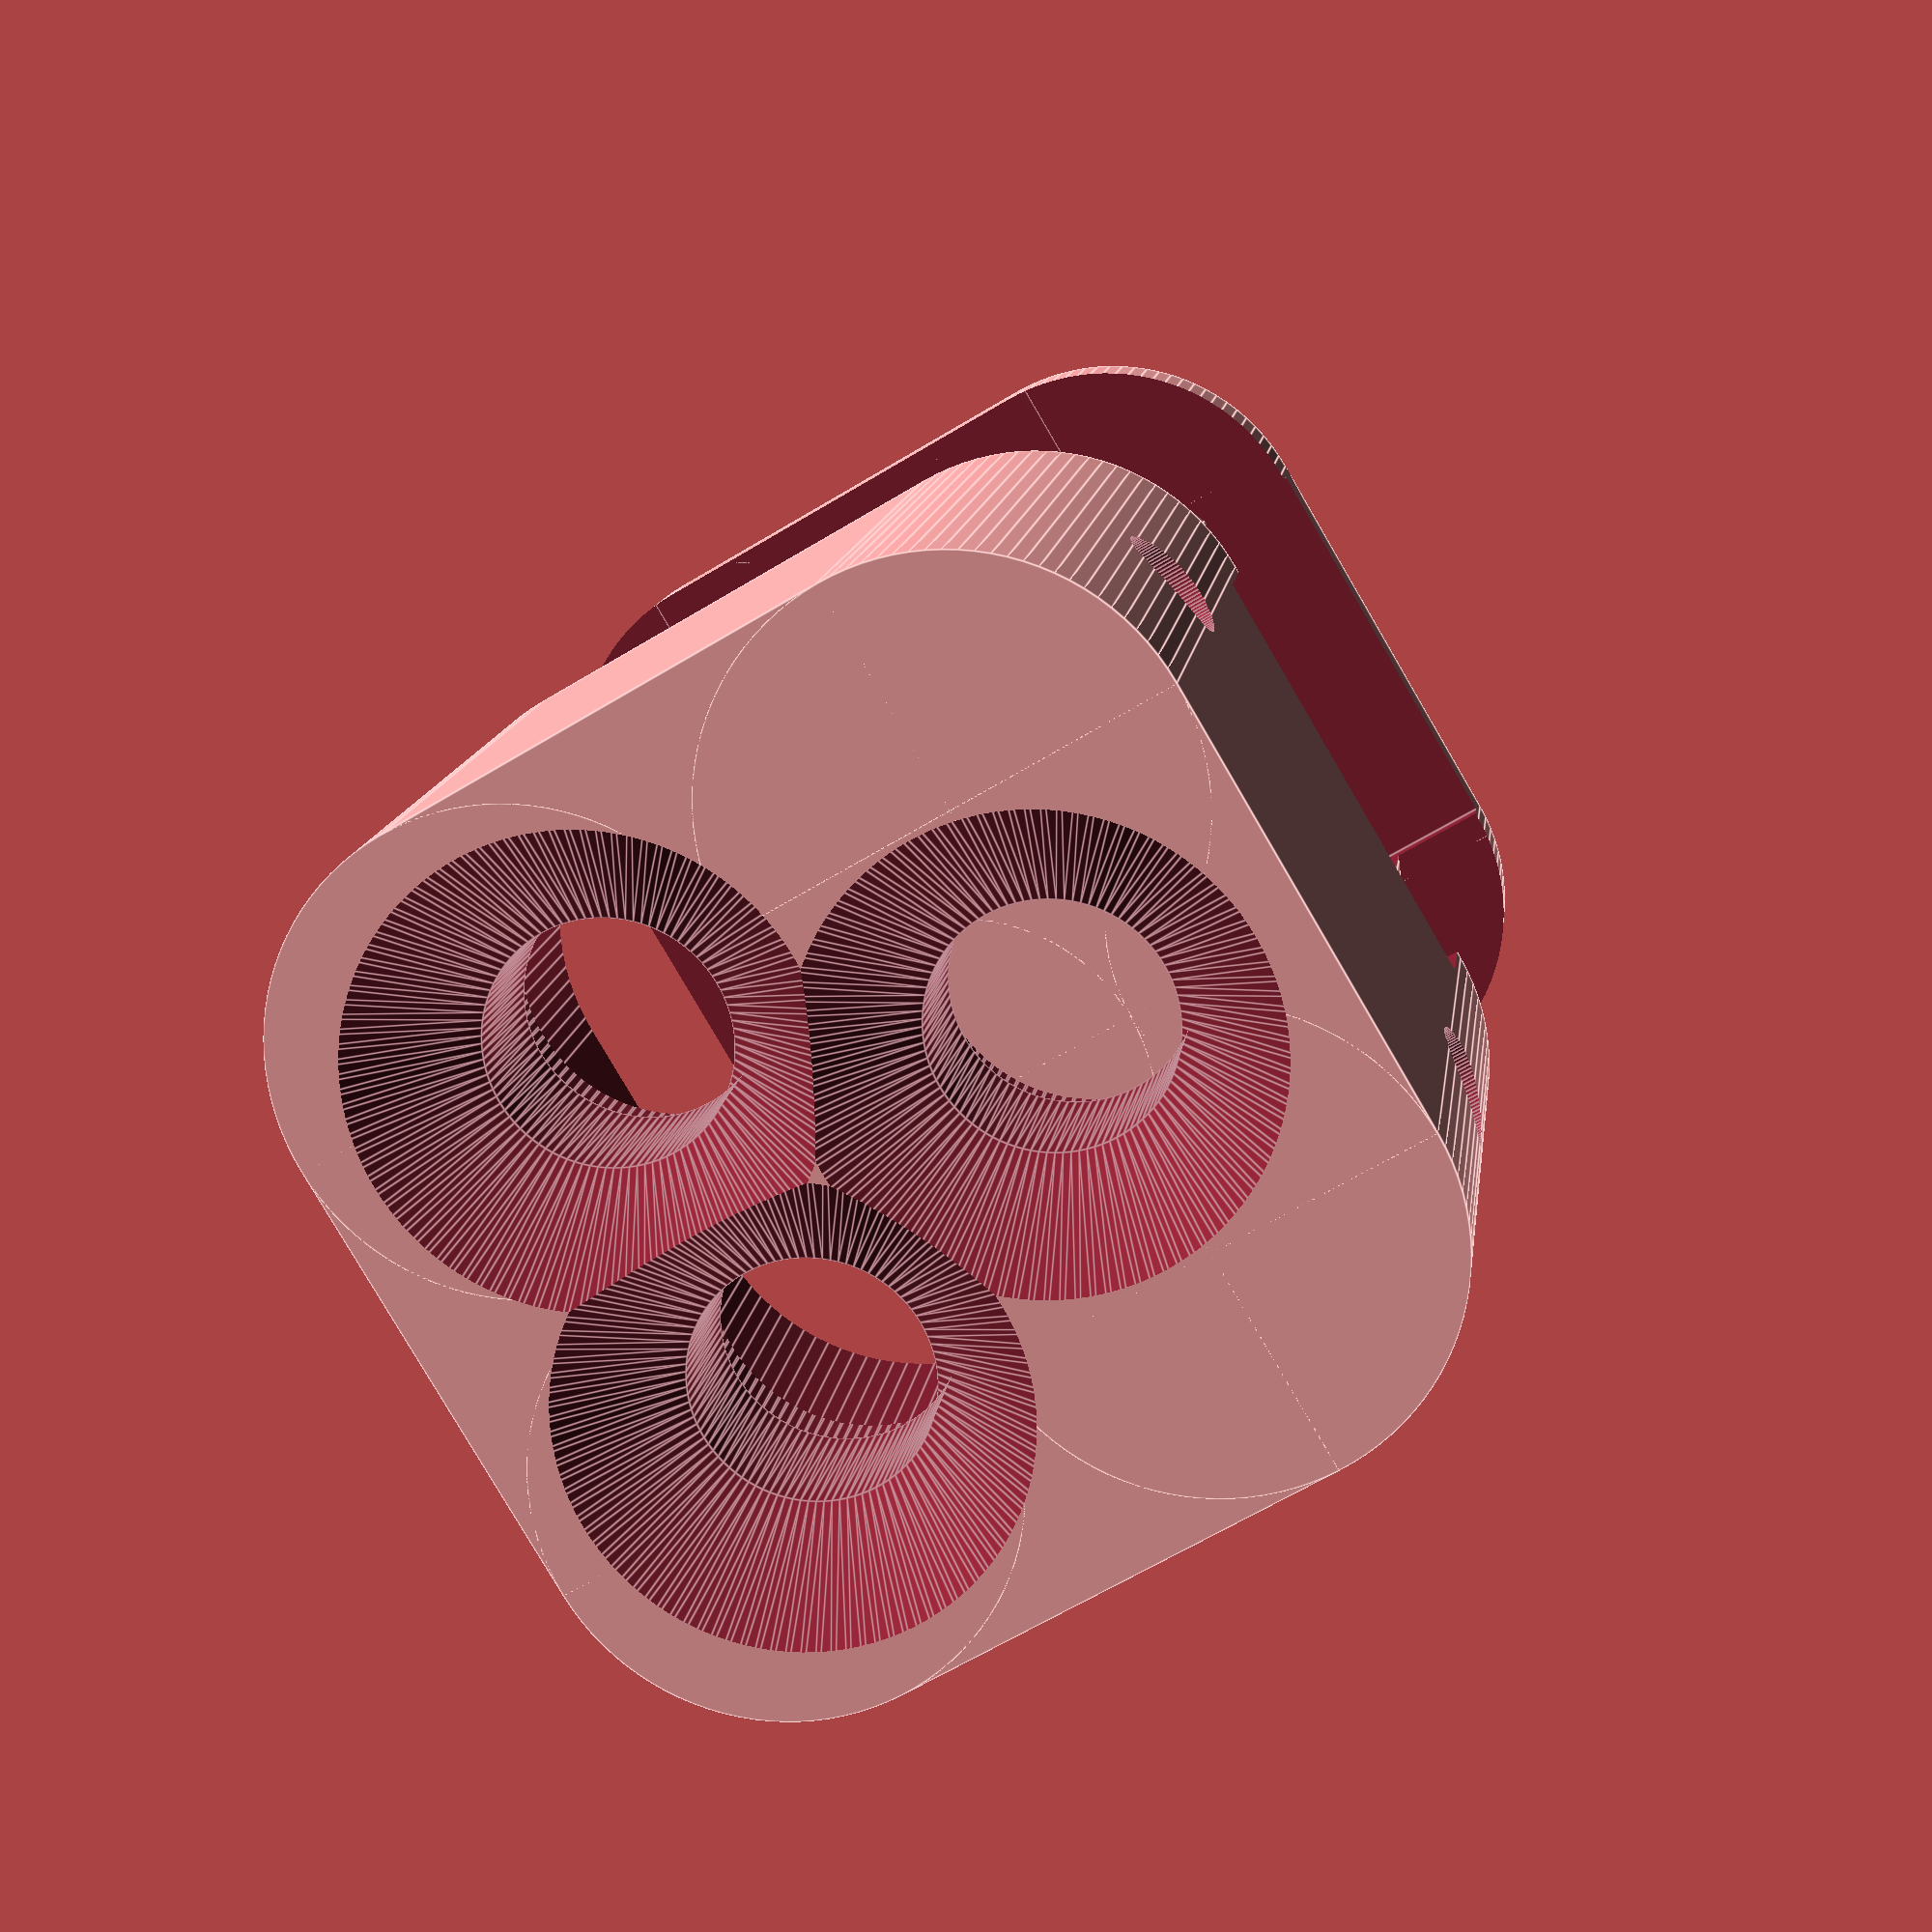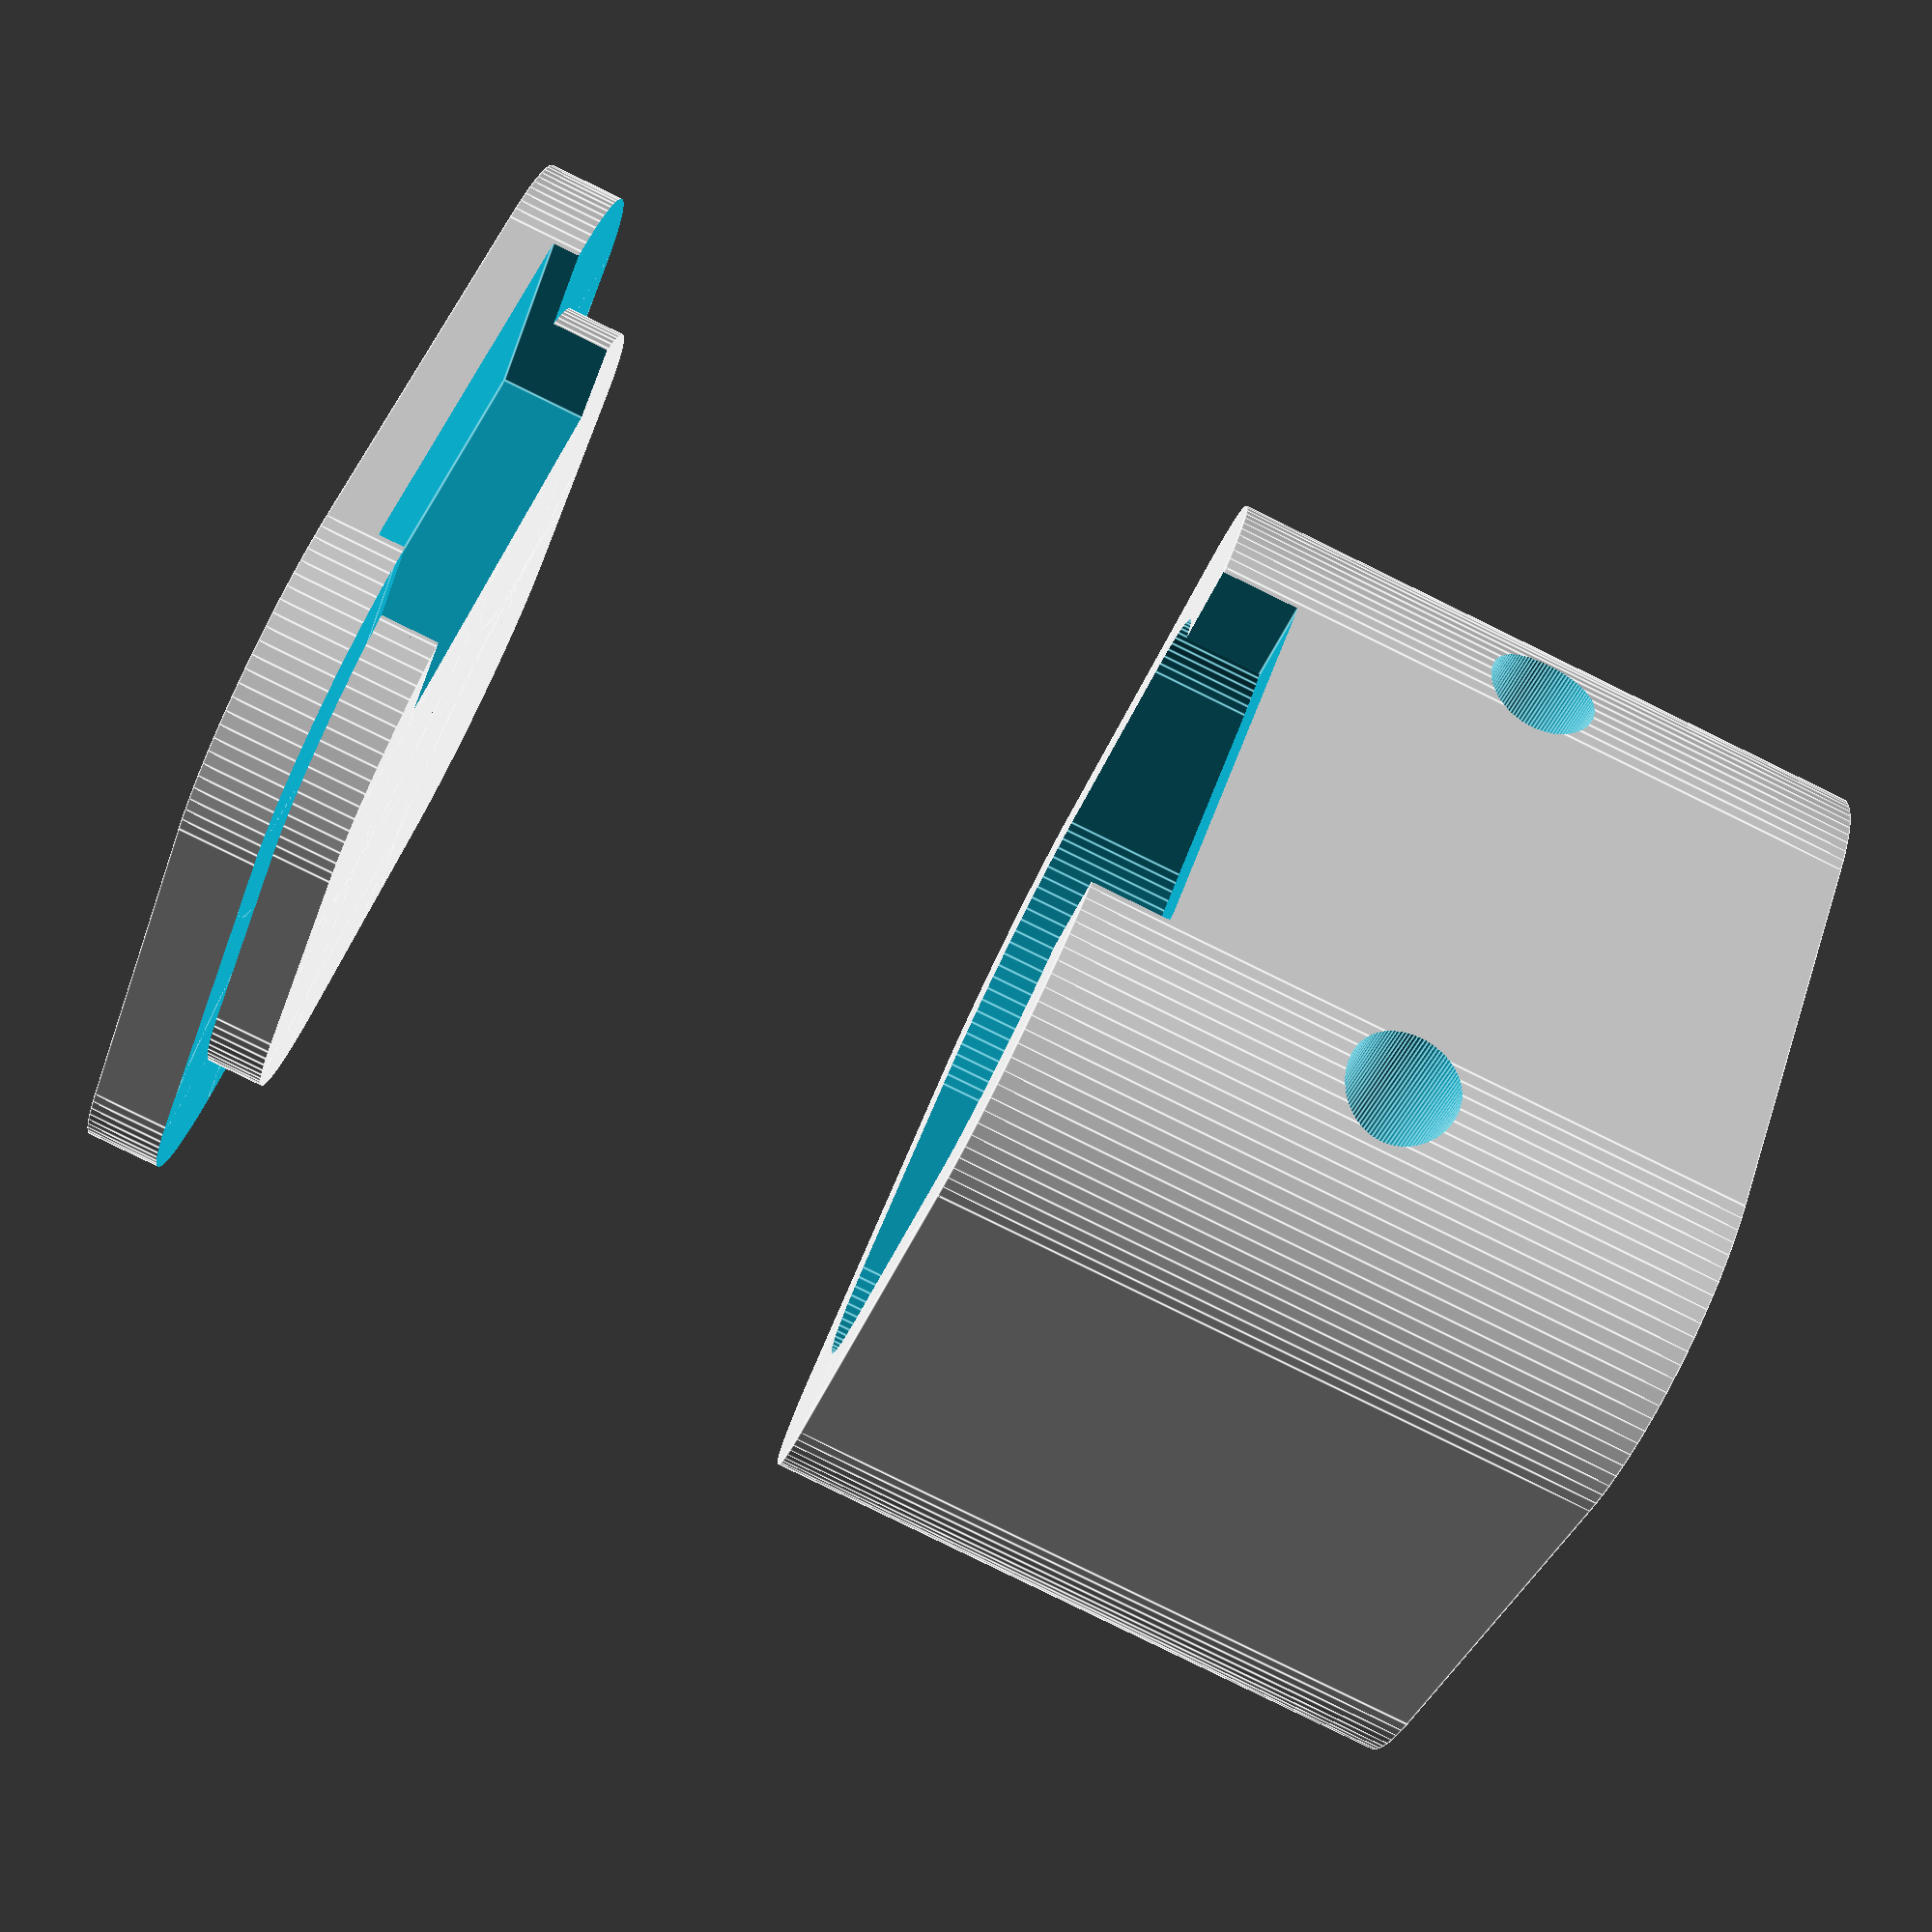
<openscad>
$fn=100;
LED_DIAMETER = 5.15;
LED_BORDER = 0.8;
CLIP_SIZE = 0.4;
SUPPORT_DIAMETER  = 2.5;
BOX_HIGHT = 15;

// size is a vector [w, h, d]
module roundedBox(size, radius, sidesonly)
{
	rot = [ [0,0,0], [90,0,90], [90,90,0] ];
	if (sidesonly) {
		cube(size - [2*radius,0,0], true);
		cube(size - [0,2*radius,0], true);
		for (x = [radius-size[0]/2, -radius+size[0]/2],
				 y = [radius-size[1]/2, -radius+size[1]/2]) {
			translate([x,y,0]) cylinder(r=radius, h=size[2], center=true);
		}
	}
	else {
		cube([size[0], size[1]-radius*2, size[2]-radius*2], center=true);
		cube([size[0]-radius*2, size[1], size[2]-radius*2], center=true);
		cube([size[0]-radius*2, size[1]-radius*2, size[2]], center=true);

		for (axis = [0:2]) {
			for (x = [radius-size[axis]/2, -radius+size[axis]/2],
					y = [radius-size[(axis+1)%3]/2, -radius+size[(axis+1)%3]/2]) {
				rotate(rot[axis]) 
					translate([x,y,0]) 
					cylinder(h=size[(axis+2)%3]-2*radius, r=radius, center=true);
			}
		}
		for (x = [radius-size[0]/2, -radius+size[0]/2],
				y = [radius-size[1]/2, -radius+size[1]/2],
				z = [radius-size[2]/2, -radius+size[2]/2]) {
			translate([x,y,z]) sphere(radius);
		}
	}
}

module ledfootprint(diameter, border)
{
	OFFSET_BORDER = 4;
	
	rotate_extrude() 
	polygon([[0,-7],
		[9,-7],[diameter / 2,0],
		[diameter / 2,OFFSET_BORDER],[diameter / 2 + border,OFFSET_BORDER],
        //[diameter / 2 + border,OFFSET_BORDER+1],
        //[diameter / 2 + (border - 0.1) ,OFFSET_BORDER+1], 
		//[diameter / 2 + border,OFFSET_BORDER+1.2],
		[diameter / 2 + border,20],[0,20]], convexity = N);
}


module support_hole() 
{
	rotate(a=90, v=[0,0,1]) 
		translate([6,-2,6])
			rotate(a=90, v=[1,0,0]) 
				cylinder(h=10,r=SUPPORT_DIAMETER/2);
	rotate(a=90, v=[0,0,1]) 
		translate([-6,-2,6])
			rotate(a=90, v=[1,0,0]) 
				cylinder(h=10,r=SUPPORT_DIAMETER/2);
}

module cable_hole()
{
	translate([9,0,12.7]) 
	    cube(size = [7,9.70,2], center = true);
}

module clips() 
{
	lenght_clip=6.5;
	translate([0,8.45,9])
		rotate(a=90, v=[0,0,1])
			rotate(a=90, v=[1,0,0]) 
			linear_extrude(height=lenght_clip, center = true)
				polygon([[0,0],[0,2],[CLIP_SIZE,1],[CLIP_SIZE,0]], convexity = N);
			
	translate([0,-8.45,9])
		rotate(a=-90, v=[0,0,1])
			rotate(a=90, v=[1,0,0]) 
				linear_extrude(height=lenght_clip, center = true)
					polygon([[0,0],[0,2],[CLIP_SIZE,1],[CLIP_SIZE,0]], convexity = N);
}

module cap_locker() {
		rotate(a=-90, v=[0,0,1])
			translate([9.5,0,3])
				cube(size = [1.5,10,6.5], center = true);

		rotate(a=-90, v=[0,0,1])
			translate([-9.5,0,3])
				cube(size = [1.5,10,6.5], center = true);
}

module cap() {
	difference() {
		translate([0,0,13.2]) 
            roundedBox([20,20,3], 5, true);
		translate([0,0,-0.1]) cable_hole();	
	    //led_support();
        translate([0,0,5.5])
            difference() {
                roundedBox([21,21,BOX_HIGHT], 5, true);
                translate([0,0,4]) 
                    roundedBox([16.2,16.2,9.5], 5, true);
                }
        
	}
    
}

module clips_hole() {
	translate([0,0,7.5])
		scale([1.1,1,1]) 
			cap_locker();
}

module led_support() {
	difference() {
		union() {
			translate([0,0,6]) roundedBox([20,20,BOX_HIGHT], 5, true);
		}
		translate([4,0,1]) ledfootprint(LED_DIAMETER, LED_BORDER);
		translate([-4,4,1]) ledfootprint(LED_DIAMETER, LED_BORDER);
		translate([-4,-4,1]) ledfootprint(LED_DIAMETER, LED_BORDER);

		translate([0,0,BOX_HIGHT -2]) roundedBox([16,16,9.5], 5, true);
		support_hole();
		cable_hole();	
		//scale([1.05,1,1]) 
		//clips_hole();
	}
	//clips();
}

led_support();
translate([0,0,16]) 
 cap();
</openscad>
<views>
elev=346.8 azim=210.6 roll=187.3 proj=p view=edges
elev=264.5 azim=225.3 roll=116.0 proj=p view=edges
</views>
